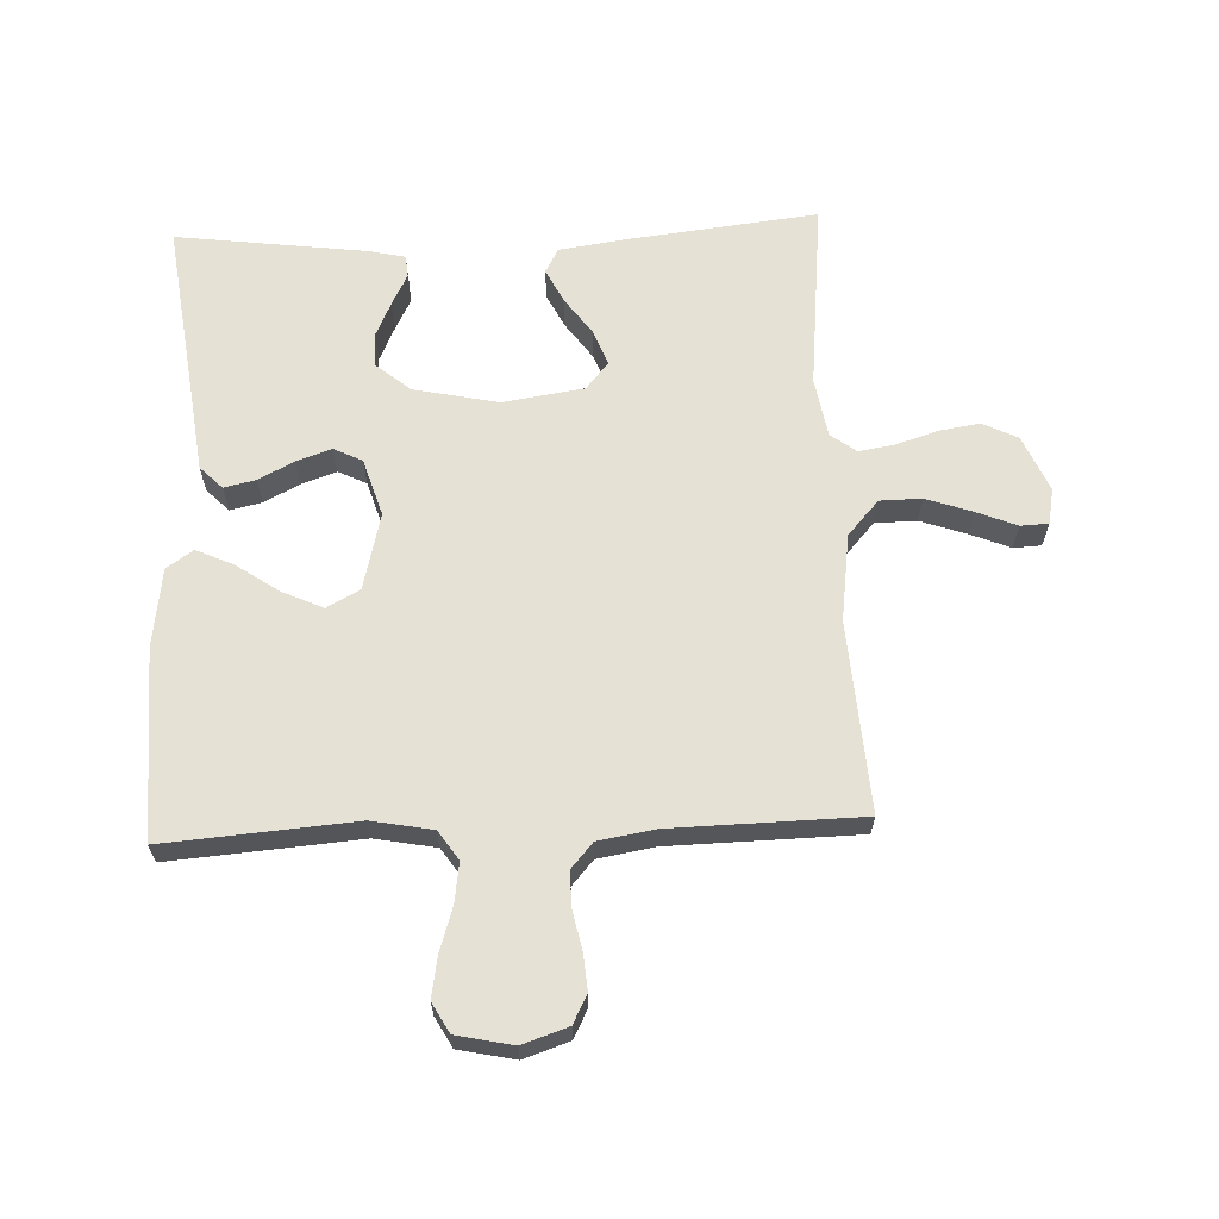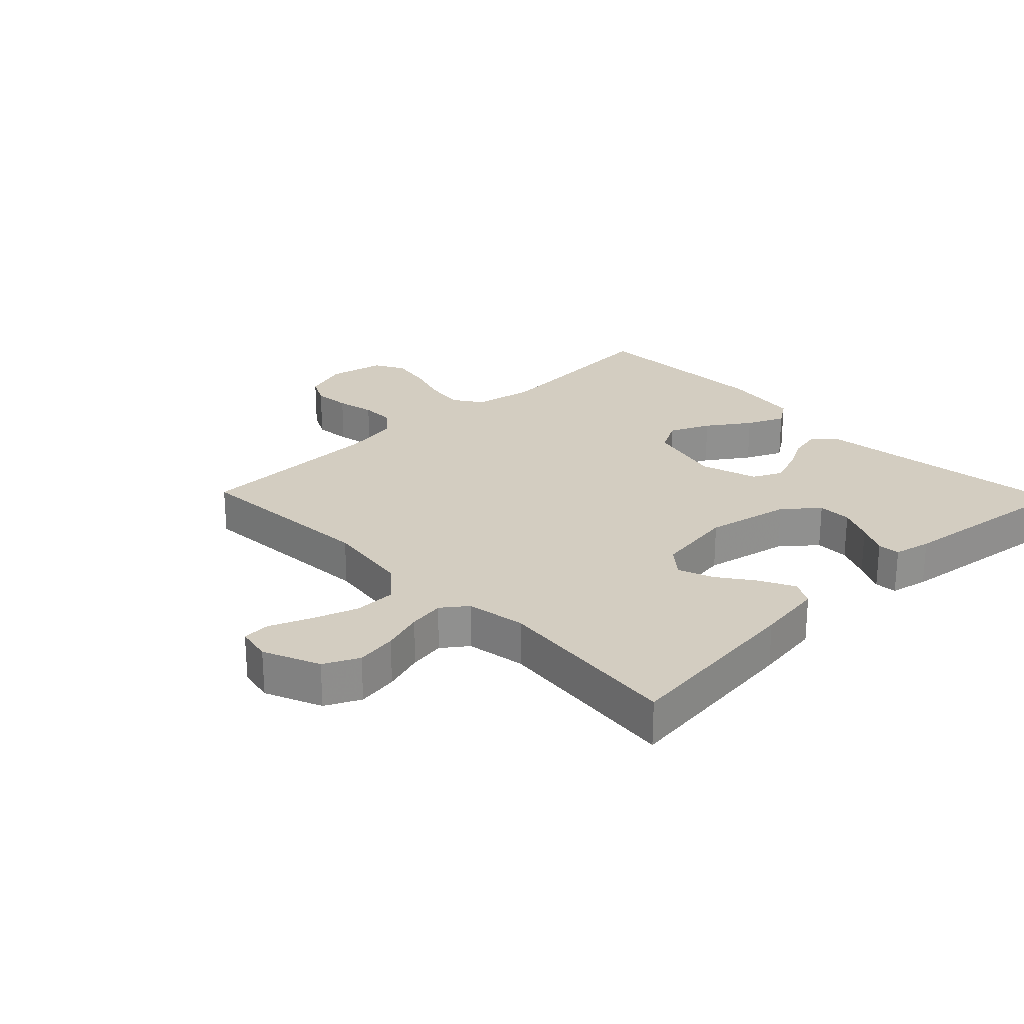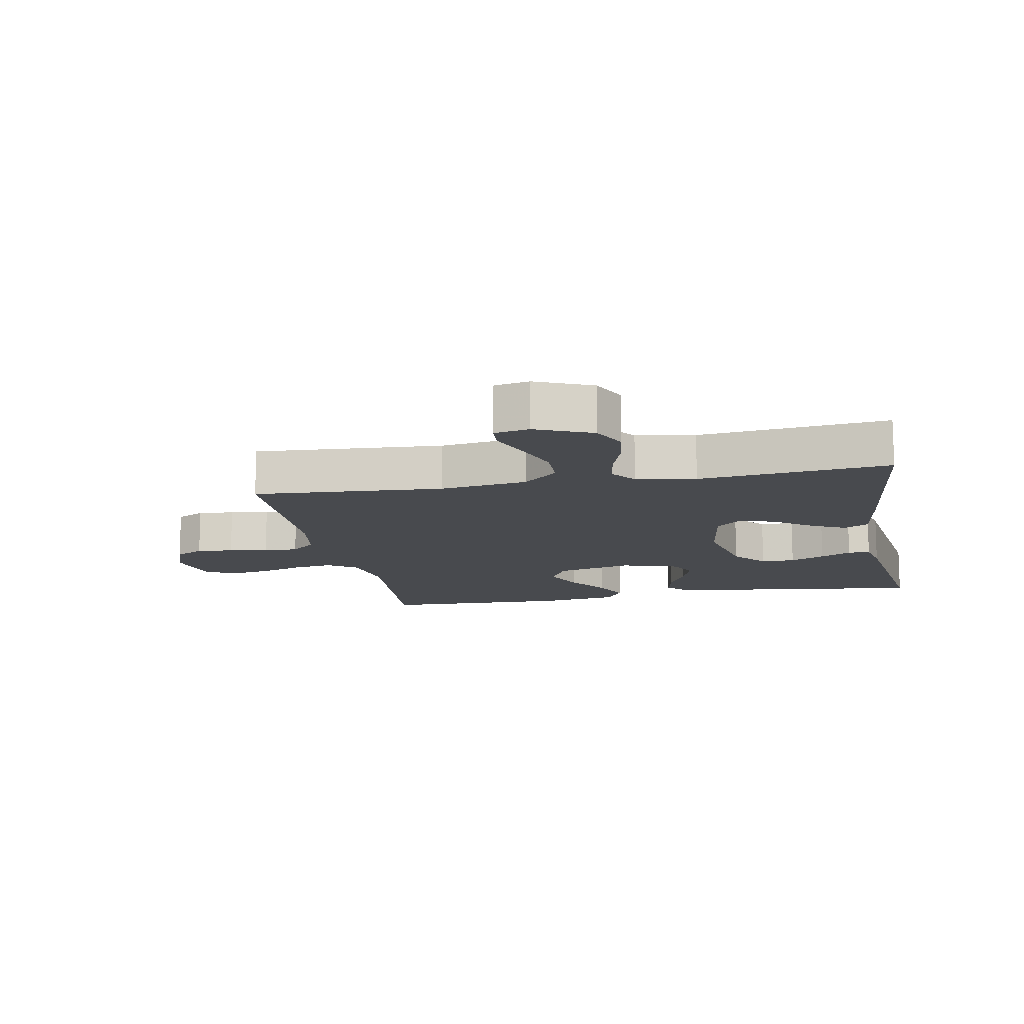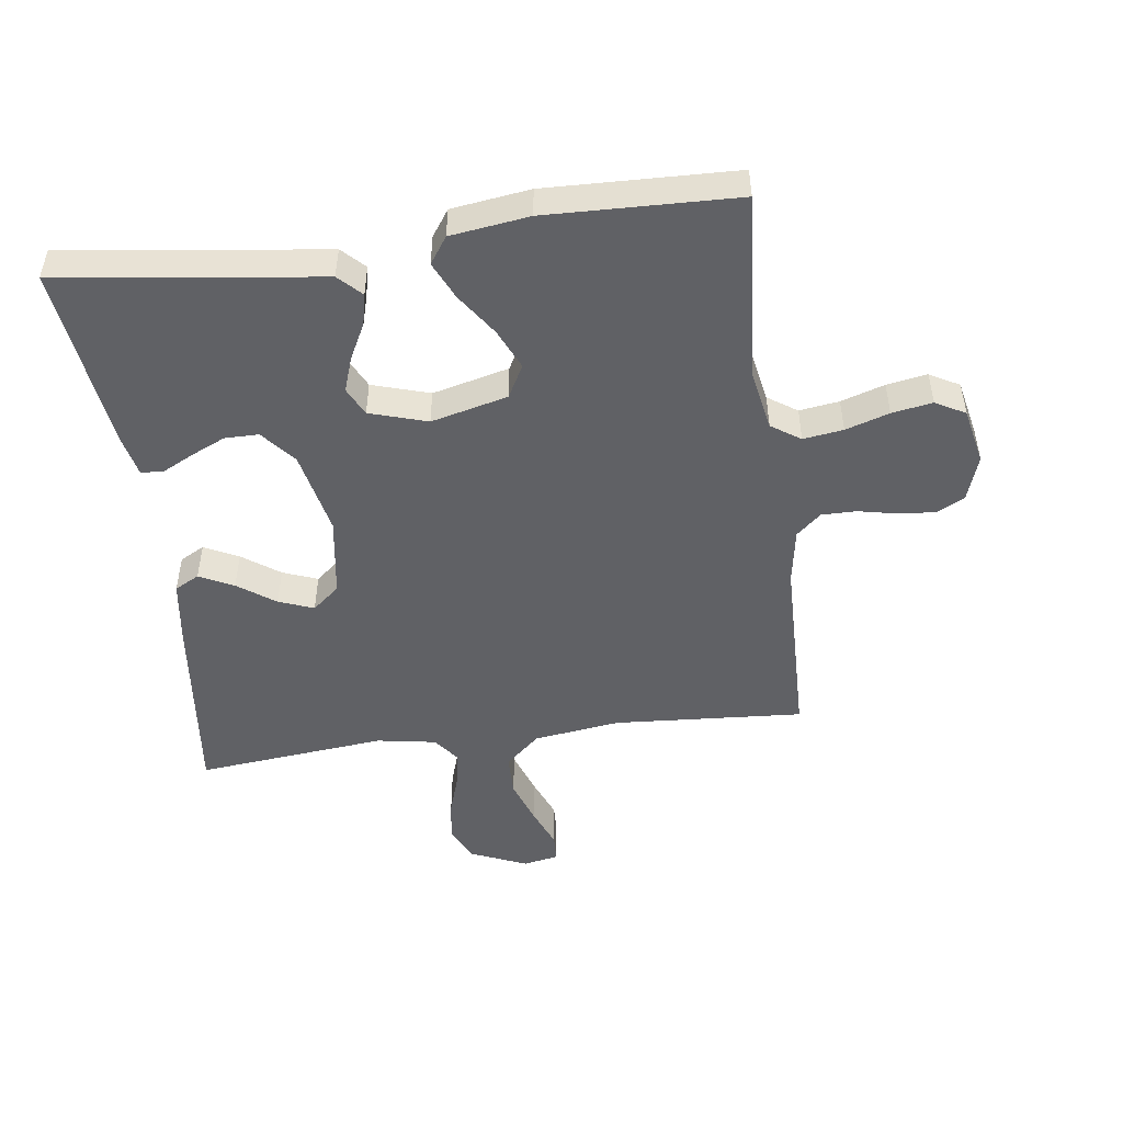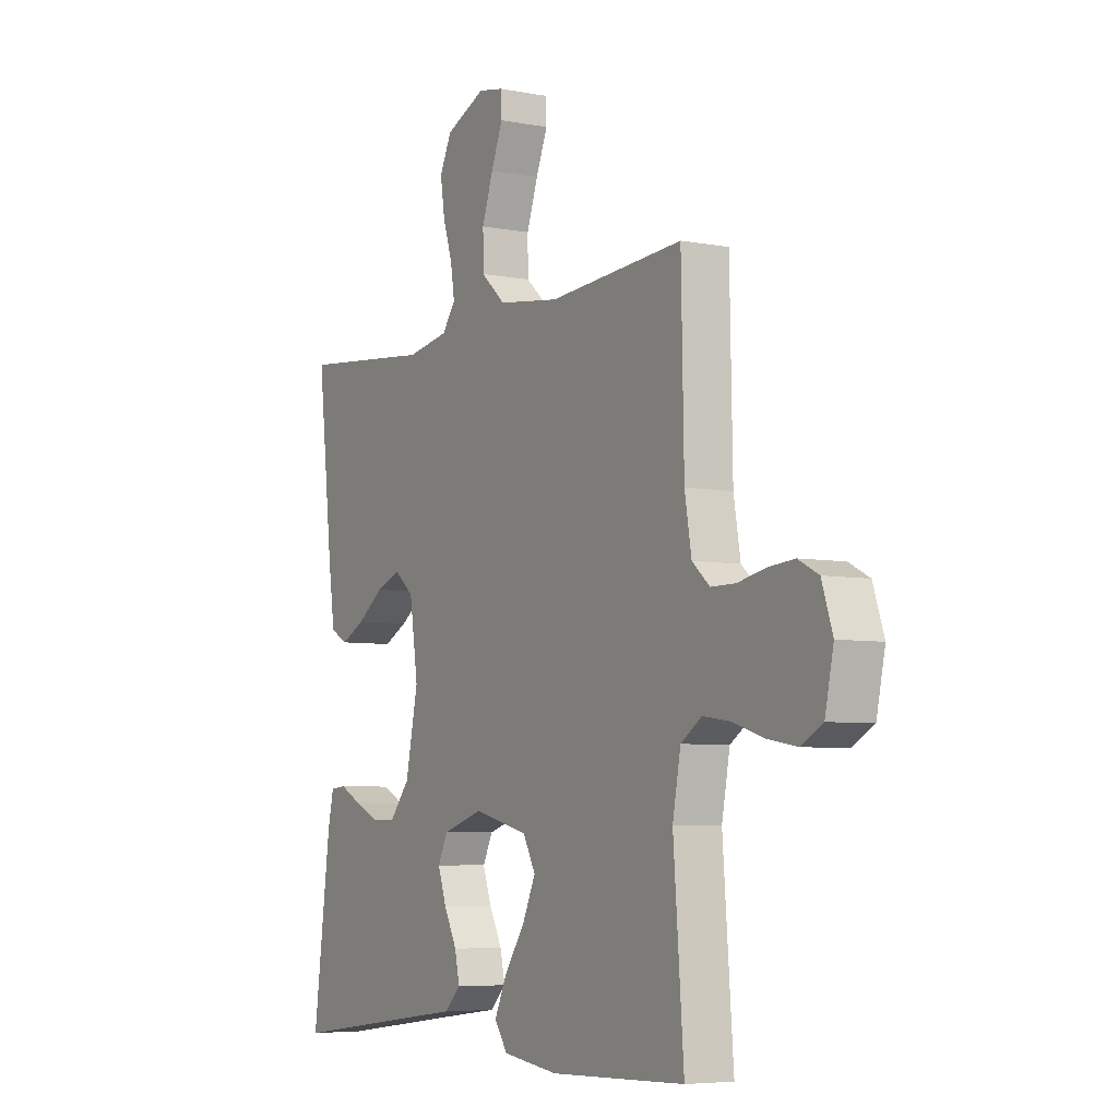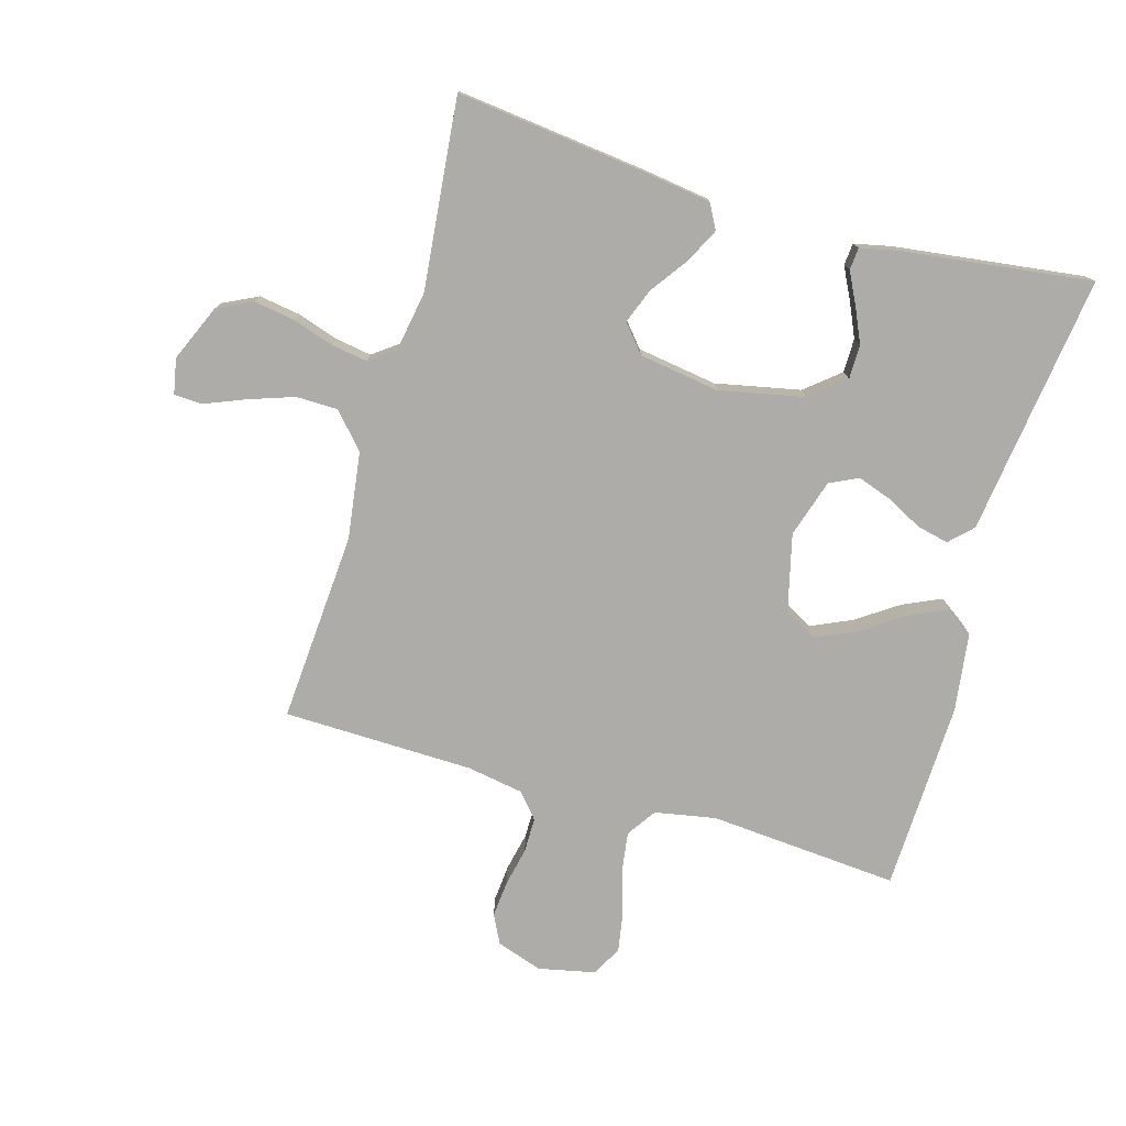
<metadata>
{"format":"obj","ext":"obj","renderer":"f3d","projection":"perspective","resolution":1024,"background":"white","views":[{"elev":64.1,"azim":-92.4,"up":"+Y"},{"elev":24.8,"azim":46.0,"up":"+Y"},{"elev":-12.9,"azim":10.8,"up":"+Y"},{"elev":-49.1,"azim":-172.4,"up":"+Y"},{"elev":-5.9,"azim":-120.4,"up":"+Z"},{"elev":-76.8,"azim":73.8,"up":"+Y"}]}
</metadata>
<code>
v 0.5 0.07 -0.5
v 0.2 0.07 -0.461
v 0.089 0.07 -0.447
v 0.054 0.07 -0.412
v 0.065 0.07 -0.362
v 0.094 0.07 -0.306
v 0.113 0.07 -0.251
v 0.091 0.07 -0.206
v 0 0.07 -0.178
v -0.121 0.07 -0.208
v -0.149 0.07 -0.26
v -0.12 0.07 -0.324
v -0.074 0.07 -0.391
v -0.047 0.07 -0.45
v -0.076 0.07 -0.492
v -0.2 0.07 -0.509
v -0.5 0.07 -0.5
v -0.477 0.07 -0.2
v -0.495 0.07 -0.104
v -0.541 0.07 -0.073
v -0.604 0.07 -0.082
v -0.673 0.07 -0.104
v -0.737 0.07 -0.115
v -0.784 0.07 -0.089
v -0.803 0.07 0
v -0.779 0.07 0.072
v -0.734 0.07 0.095
v -0.676 0.07 0.09
v -0.615 0.07 0.077
v -0.56 0.07 0.077
v -0.521 0.07 0.111
v -0.506 0.07 0.2
v -0.5 0.07 0.5
v -0.2 0.07 0.48
v -0.063 0.07 0.499
v -0.008 0.07 0.548
v -0.007 0.07 0.614
v -0.032 0.07 0.686
v -0.058 0.07 0.75
v -0.056 0.07 0.794
v 0 0.07 0.805
v 0.089 0.07 0.767
v 0.116 0.07 0.712
v 0.106 0.07 0.647
v 0.085 0.07 0.582
v 0.076 0.07 0.525
v 0.106 0.07 0.485
v 0.2 0.07 0.469
v 0.5 0.07 0.5
v 0.466 0.07 0.2
v 0.451 0.07 0.094
v 0.412 0.07 0.073
v 0.358 0.07 0.1
v 0.299 0.07 0.142
v 0.244 0.07 0.163
v 0.201 0.07 0.127
v 0.182 0.07 0
v 0.21 0.07 -0.134
v 0.255 0.07 -0.188
v 0.309 0.07 -0.188
v 0.364 0.07 -0.163
v 0.413 0.07 -0.138
v 0.448 0.07 -0.141
v 0.461 0.07 -0.2
v 0.5 0 -0.5
v 0.2 0 -0.461
v 0.089 0 -0.447
v 0.054 0 -0.412
v 0.065 0 -0.362
v 0.094 0 -0.306
v 0.113 0 -0.251
v 0.091 0 -0.206
v 0 0 -0.178
v -0.121 0 -0.208
v -0.149 0 -0.26
v -0.12 0 -0.324
v -0.074 0 -0.391
v -0.047 0 -0.45
v -0.076 0 -0.492
v -0.2 0 -0.509
v -0.5 0 -0.5
v -0.477 0 -0.2
v -0.495 0 -0.104
v -0.541 0 -0.073
v -0.604 0 -0.082
v -0.673 0 -0.104
v -0.737 0 -0.115
v -0.784 0 -0.089
v -0.803 0 0
v -0.779 0 0.072
v -0.734 0 0.095
v -0.676 0 0.09
v -0.615 0 0.077
v -0.56 0 0.077
v -0.521 0 0.111
v -0.506 0 0.2
v -0.5 0 0.5
v -0.2 0 0.48
v -0.063 0 0.499
v -0.008 0 0.548
v -0.007 0 0.614
v -0.032 0 0.686
v -0.058 0 0.75
v -0.056 0 0.794
v 0 0 0.805
v 0.089 0 0.767
v 0.116 0 0.712
v 0.106 0 0.647
v 0.085 0 0.582
v 0.076 0 0.525
v 0.106 0 0.485
v 0.2 0 0.469
v 0.5 0 0.5
v 0.466 0 0.2
v 0.451 0 0.094
v 0.412 0 0.073
v 0.358 0 0.1
v 0.299 0 0.142
v 0.244 0 0.163
v 0.201 0 0.127
v 0.182 0 0
v 0.21 0 -0.134
v 0.255 0 -0.188
v 0.309 0 -0.188
v 0.364 0 -0.163
v 0.413 0 -0.138
v 0.448 0 -0.141
v 0.461 0 -0.2
f 64 1 2
f 63 64 2
f 62 63 2
f 61 62 2
f 4 5 6
f 3 4 6
f 2 3 6
f 61 2 6
f 60 61 6
f 59 60 6 7
f 58 59 7 8
f 57 58 8 9
f 56 57 9 10
f 52 53 54
f 51 52 54
f 50 51 54
f 49 50 54
f 48 49 54
f 47 48 54 55
f 46 47 55 56
f 43 44 45
f 42 43 45
f 41 42 45
f 40 41 45
f 39 40 45
f 38 39 45
f 37 38 45 46
f 36 37 46 56
f 32 33 34
f 31 32 34 35
f 30 31 35
f 27 28 29
f 26 27 29
f 25 26 29
f 24 25 29
f 23 24 29
f 22 23 29
f 21 22 29
f 20 21 29 30
f 19 20 30 35
f 16 17 18
f 15 16 18
f 14 15 18
f 13 14 18
f 12 13 18
f 11 12 18 19
f 19 35 36
f 11 19 36
f 10 11 36
f 10 36 56
f 66 65 128
f 66 128 127
f 66 127 126
f 66 126 125
f 70 69 68
f 70 68 67
f 70 67 66
f 70 66 125
f 70 125 124
f 71 70 124 123
f 72 71 123 122
f 73 72 122 121
f 74 73 121 120
f 118 117 116
f 118 116 115
f 118 115 114
f 118 114 113
f 118 113 112
f 119 118 112 111
f 120 119 111 110
f 109 108 107
f 109 107 106
f 109 106 105
f 109 105 104
f 109 104 103
f 109 103 102
f 110 109 102 101
f 120 110 101 100
f 98 97 96
f 99 98 96 95
f 99 95 94
f 93 92 91
f 93 91 90
f 93 90 89
f 93 89 88
f 93 88 87
f 93 87 86
f 93 86 85
f 94 93 85 84
f 99 94 84 83
f 82 81 80
f 82 80 79
f 82 79 78
f 82 78 77
f 82 77 76
f 83 82 76 75
f 100 99 83
f 100 83 75
f 100 75 74
f 120 100 74
f 1 65 66 2
f 2 66 67 3
f 3 67 68 4
f 4 68 69 5
f 5 69 70 6
f 6 70 71 7
f 7 71 72 8
f 8 72 73 9
f 9 73 74 10
f 10 74 75 11
f 11 75 76 12
f 12 76 77 13
f 13 77 78 14
f 14 78 79 15
f 15 79 80 16
f 16 80 81 17
f 17 81 82 18
f 18 82 83 19
f 19 83 84 20
f 20 84 85 21
f 21 85 86 22
f 22 86 87 23
f 23 87 88 24
f 24 88 89 25
f 25 89 90 26
f 26 90 91 27
f 27 91 92 28
f 28 92 93 29
f 29 93 94 30
f 30 94 95 31
f 31 95 96 32
f 32 96 97 33
f 33 97 98 34
f 34 98 99 35
f 35 99 100 36
f 36 100 101 37
f 37 101 102 38
f 38 102 103 39
f 39 103 104 40
f 40 104 105 41
f 41 105 106 42
f 42 106 107 43
f 43 107 108 44
f 44 108 109 45
f 45 109 110 46
f 46 110 111 47
f 47 111 112 48
f 48 112 113 49
f 49 113 114 50
f 50 114 115 51
f 51 115 116 52
f 52 116 117 53
f 53 117 118 54
f 54 118 119 55
f 55 119 120 56
f 56 120 121 57
f 57 121 122 58
f 58 122 123 59
f 59 123 124 60
f 60 124 125 61
f 61 125 126 62
f 62 126 127 63
f 63 127 128 64
f 64 128 65 1

</code>
